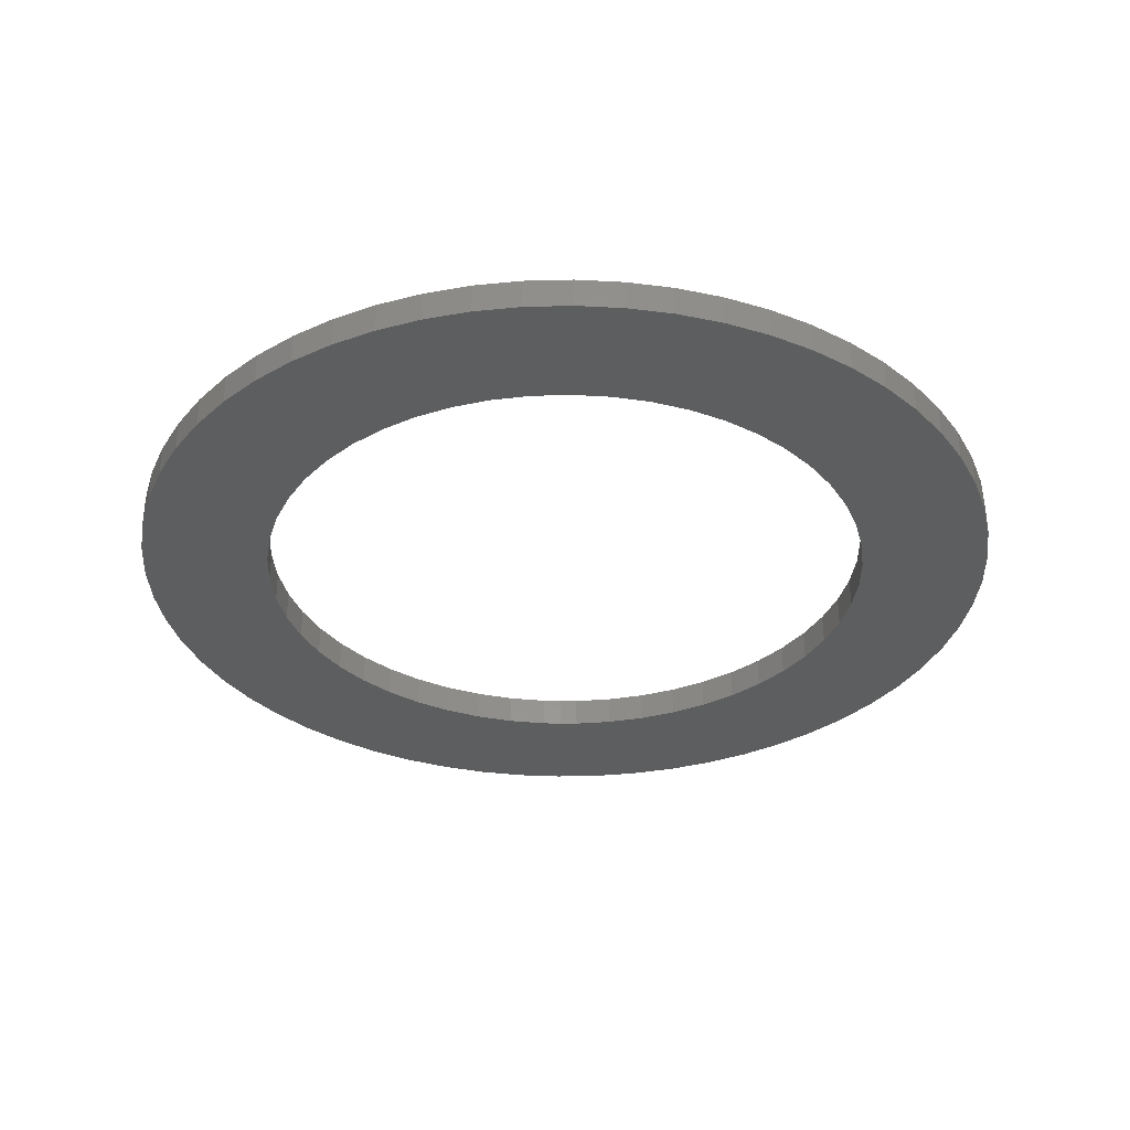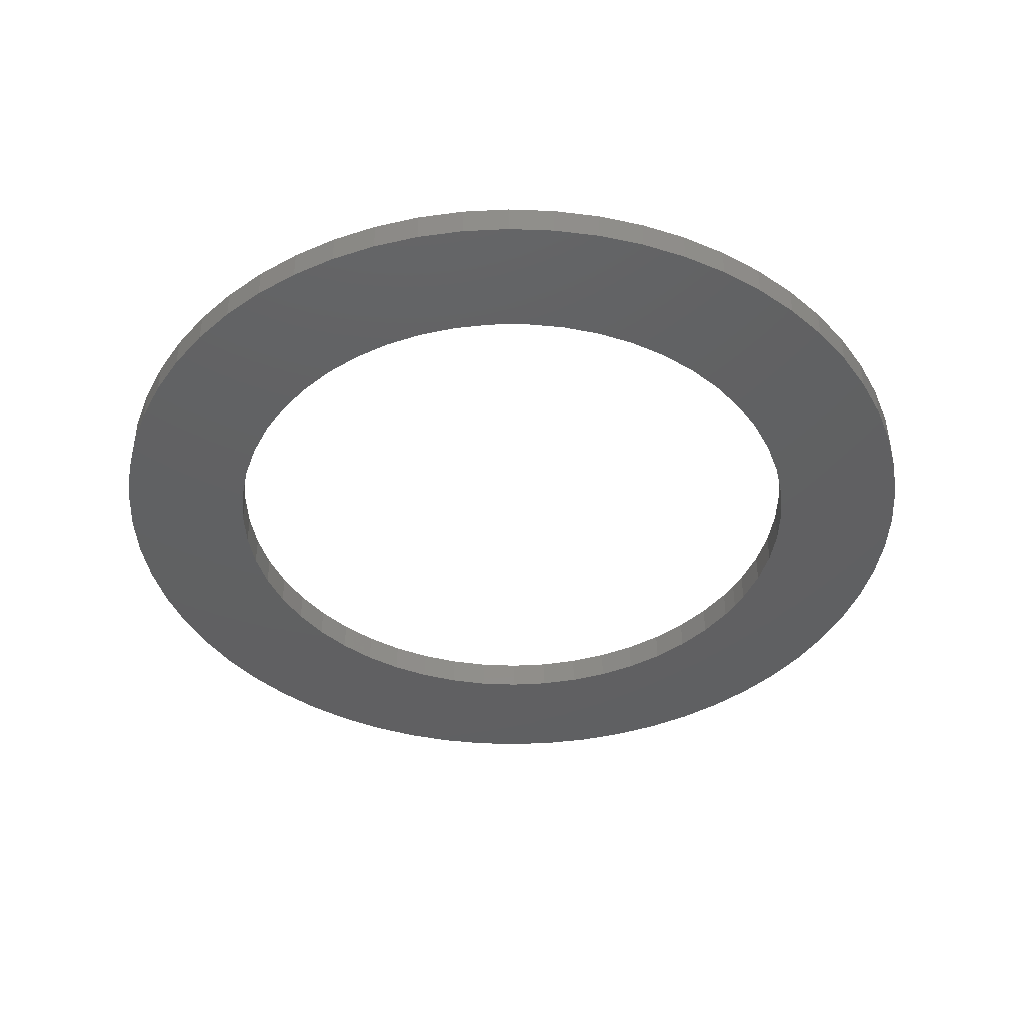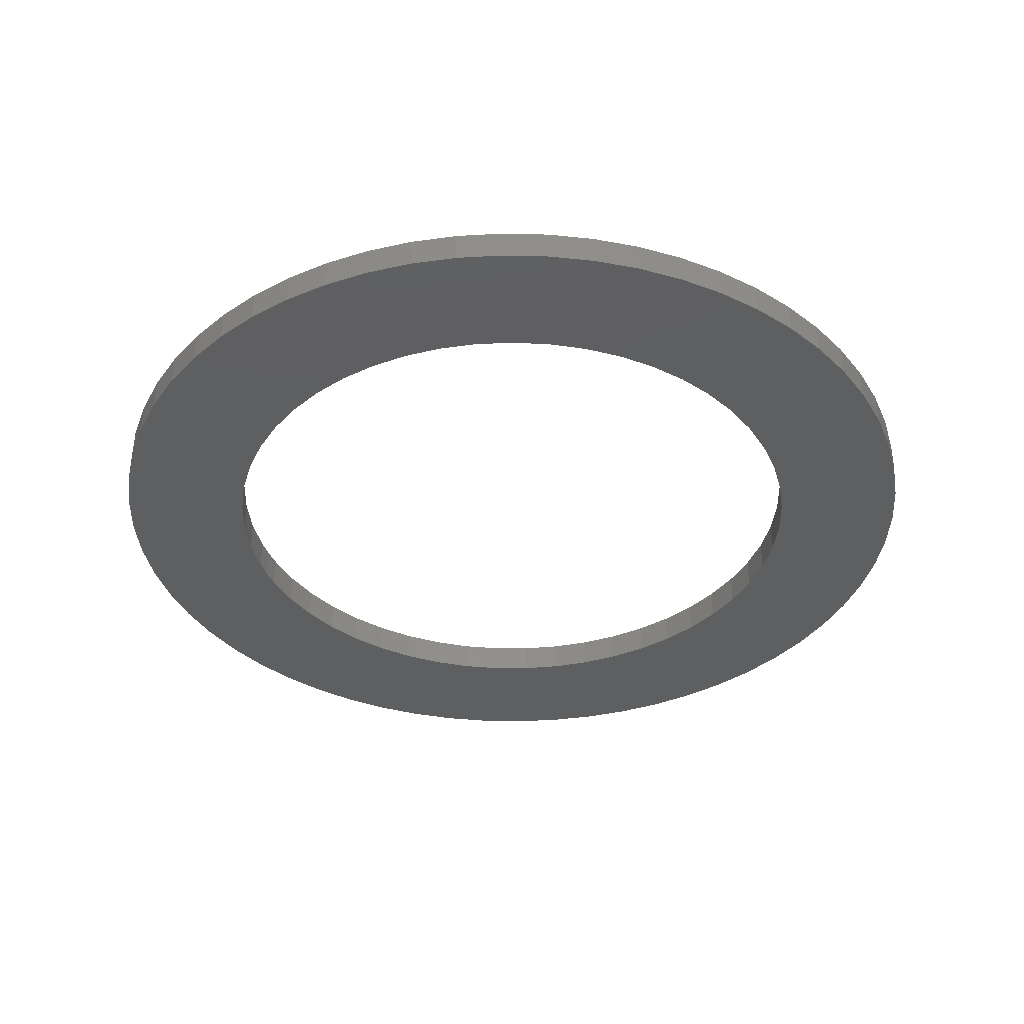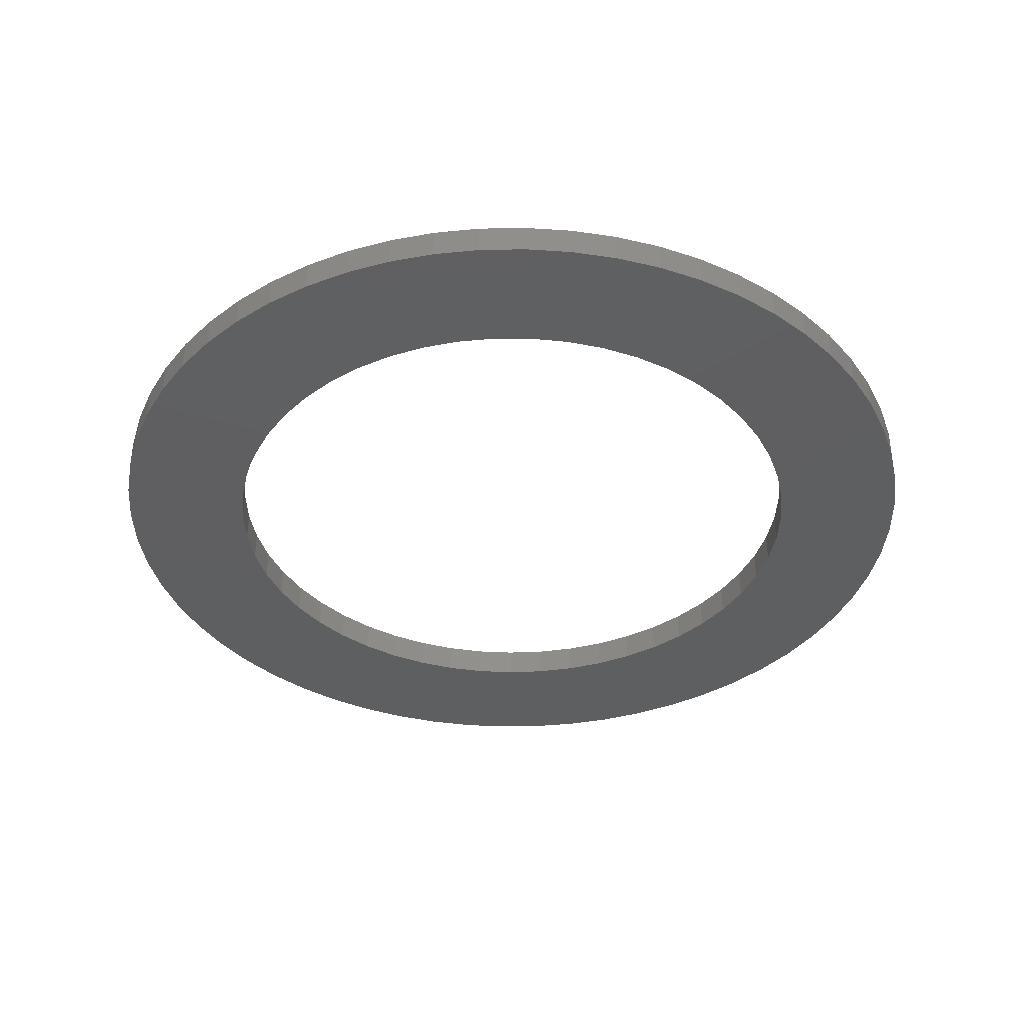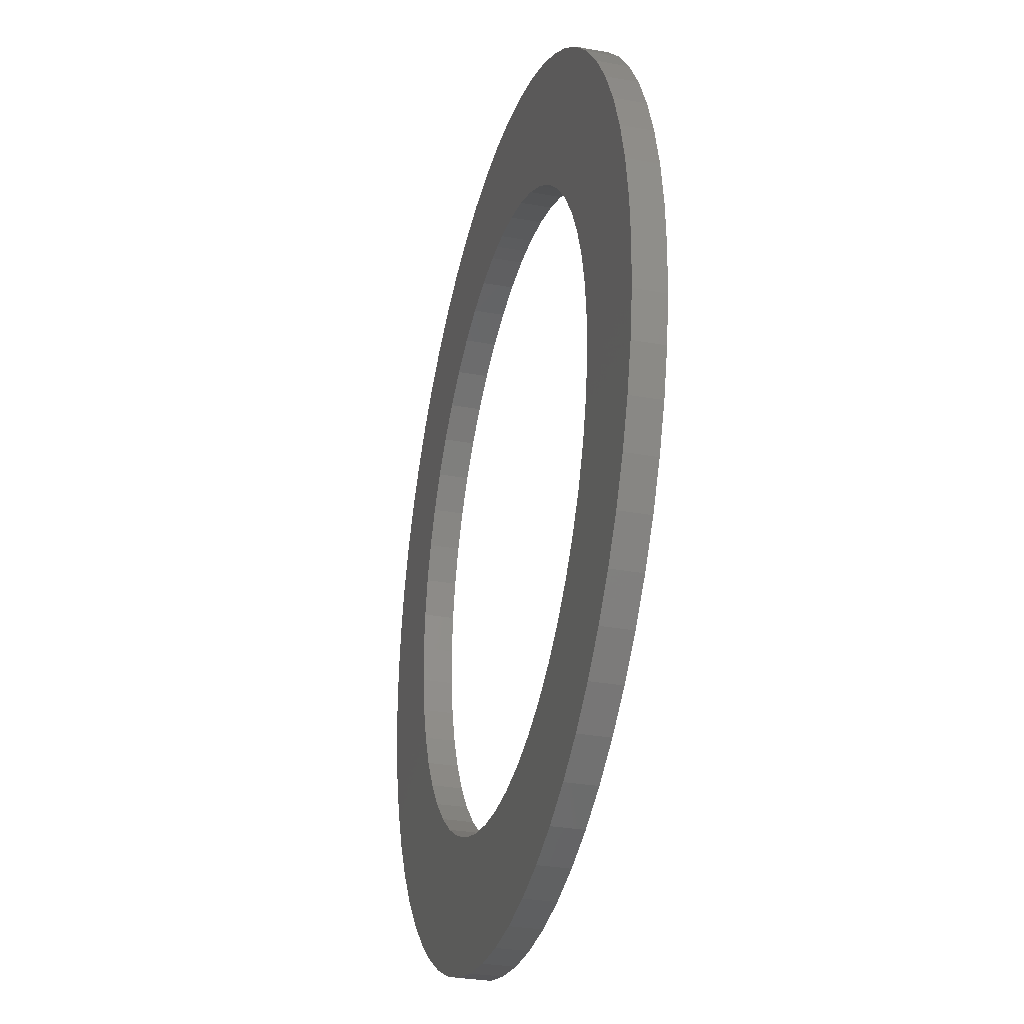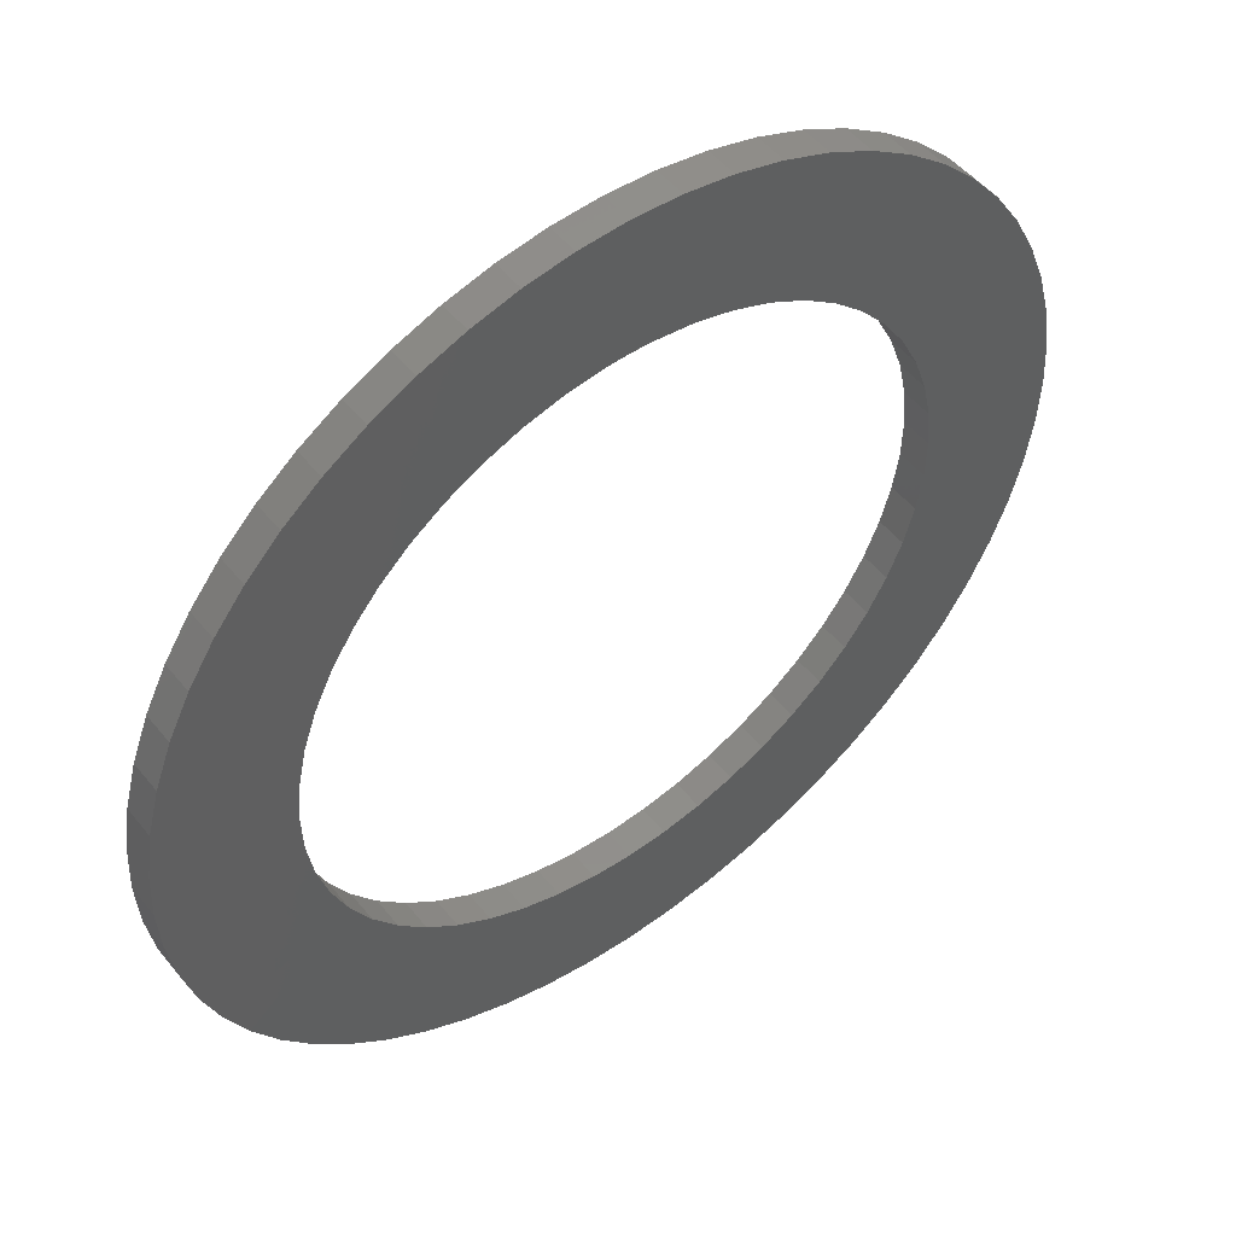
<metadata>
{"format":"stl","ext":"stl","renderer":"f3d","projection":"perspective","resolution":1024,"background":"white","views":[{"elev":-33.6,"azim":-0.9,"up":"+Z"},{"elev":-42.0,"azim":60.6,"up":"+Z"},{"elev":-37.2,"azim":-70.6,"up":"+Z"},{"elev":-38.3,"azim":-109.6,"up":"+Z"},{"elev":-30.6,"azim":75.4,"up":"+Y"},{"elev":50.7,"azim":-37.5,"up":"+Y"}]}
</metadata>
<code>
# stl→obj: 222 verts, 448 faces
v 1534 1182 1915
v 1530 1182 1915
v 1534 1181 1915
v 1529 1181 1915
v 1534 1180 1915
v 1529 1179 1915
v 1534 1178 1915
v 1529 1178 1915
v 1534 1177 1915
v 1530 1176 1915
v 1534 1176 1915
v 1530 1175 1915
v 1535 1175 1915
v 1551 1187 1915
v 1553 1190 1915
v 1550 1187 1915
v 1552 1191 1915
v 1549 1188 1915
v 1551 1192 1915
v 1548 1189 1915
v 1550 1193 1915
v 1547 1189 1915
v 1548 1193 1915
v 1546 1189 1915
v 1547 1194 1915
v 1544 1190 1915
v 1545 1194 1915
v 1544 1194 1915
v 1543 1190 1915
v 1542 1194 1915
v 1542 1189 1915
v 1541 1194 1915
v 1541 1189 1915
v 1539 1193 1915
v 1539 1189 1915
v 1538 1193 1915
v 1538 1188 1915
v 1537 1192 1915
v 1537 1187 1915
v 1552 1174 1915
v 1556 1172 1915
v 1553 1175 1915
v 1557 1174 1915
v 1553 1176 1915
v 1558 1175 1915
v 1554 1177 1915
v 1558 1176 1915
v 1554 1178 1915
v 1558 1178 1915
v 1554 1180 1915
v 1558 1179 1915
v 1554 1181 1915
v 1535 1191 1915
v 1534 1190 1915
v 1536 1187 1915
v 1533 1189 1915
v 1536 1186 1915
v 1532 1188 1915
v 1535 1185 1915
v 1531 1187 1915
v 1534 1183 1915
v 1531 1185 1915
v 1530 1184 1915
v 1558 1181 1915
v 1558 1182 1915
v 1554 1182 1915
v 1558 1184 1915
v 1553 1183 1915
v 1557 1185 1915
v 1553 1185 1915
v 1556 1187 1915
v 1552 1186 1915
v 1556 1188 1915
v 1555 1189 1915
v 1531 1173 1915
v 1531 1172 1915
v 1535 1174 1915
v 1532 1171 1915
v 1536 1173 1915
v 1533 1170 1915
v 1537 1172 1915
v 1534 1169 1915
v 1538 1171 1915
v 1535 1168 1915
v 1539 1170 1915
v 1537 1167 1915
v 1540 1170 1915
v 1546 1169 1915
v 1548 1166 1915
v 1548 1170 1915
v 1550 1166 1915
v 1549 1170 1915
v 1551 1167 1915
v 1550 1171 1915
v 1552 1168 1915
v 1551 1172 1915
v 1554 1169 1915
v 1552 1173 1915
v 1555 1170 1915
v 1556 1171 1915
v 1538 1166 1915
v 1539 1166 1915
v 1541 1169 1915
v 1541 1165 1915
v 1543 1169 1915
v 1542 1165 1915
v 1544 1169 1915
v 1544 1165 1915
v 1545 1169 1915
v 1545 1165 1915
v 1547 1165 1915
v 1541 1169 1914
v 1539 1166 1914
v 1540 1170 1914
v 1538 1166 1914
v 1539 1170 1914
v 1537 1167 1914
v 1538 1171 1914
v 1535 1168 1914
v 1537 1172 1914
v 1534 1169 1914
v 1536 1173 1914
v 1533 1170 1914
v 1535 1174 1914
v 1548 1170 1914
v 1548 1166 1914
v 1546 1169 1914
v 1547 1165 1914
v 1545 1169 1914
v 1545 1165 1914
v 1544 1169 1914
v 1544 1165 1914
v 1543 1169 1914
v 1542 1165 1914
v 1541 1165 1914
v 1553 1175 1914
v 1556 1172 1914
v 1552 1174 1914
v 1556 1171 1914
v 1552 1173 1914
v 1555 1170 1914
v 1551 1172 1914
v 1554 1169 1914
v 1550 1171 1914
v 1552 1168 1914
v 1549 1170 1914
v 1551 1167 1914
v 1550 1166 1914
v 1532 1171 1914
v 1531 1172 1914
v 1535 1175 1914
v 1531 1173 1914
v 1534 1176 1914
v 1530 1175 1914
v 1534 1177 1914
v 1530 1176 1914
v 1534 1178 1914
v 1529 1178 1914
v 1534 1180 1914
v 1529 1179 1914
v 1534 1181 1914
v 1554 1182 1914
v 1558 1182 1914
v 1554 1181 1914
v 1558 1181 1914
v 1554 1180 1914
v 1558 1179 1914
v 1554 1178 1914
v 1558 1178 1914
v 1554 1177 1914
v 1558 1176 1914
v 1553 1176 1914
v 1558 1175 1914
v 1557 1174 1914
v 1529 1181 1914
v 1530 1182 1914
v 1534 1182 1914
v 1530 1184 1914
v 1534 1183 1914
v 1531 1185 1914
v 1535 1185 1914
v 1531 1187 1914
v 1536 1186 1914
v 1532 1188 1914
v 1536 1187 1914
v 1550 1187 1914
v 1553 1190 1914
v 1551 1187 1914
v 1555 1189 1914
v 1552 1186 1914
v 1556 1188 1914
v 1553 1185 1914
v 1556 1187 1914
v 1553 1183 1914
v 1557 1185 1914
v 1558 1184 1914
v 1533 1189 1914
v 1534 1190 1914
v 1537 1187 1914
v 1535 1191 1914
v 1538 1188 1914
v 1537 1192 1914
v 1539 1189 1914
v 1538 1193 1914
v 1541 1189 1914
v 1539 1193 1914
v 1542 1189 1914
v 1541 1194 1914
v 1543 1190 1914
v 1542 1194 1914
v 1544 1190 1914
v 1544 1194 1914
v 1545 1194 1914
v 1546 1189 1914
v 1547 1194 1914
v 1547 1189 1914
v 1548 1193 1914
v 1548 1189 1914
v 1550 1193 1914
v 1549 1188 1914
v 1551 1192 1914
v 1552 1191 1914
f 1 2 3
f 3 2 4
f 3 4 5
f 5 4 6
f 5 6 7
f 7 6 8
f 7 8 9
f 9 8 10
f 9 10 11
f 11 10 12
f 11 12 13
f 14 15 16
f 16 15 17
f 16 17 18
f 18 17 19
f 18 19 20
f 20 19 21
f 20 21 22
f 22 21 23
f 22 23 24
f 24 23 25
f 24 25 26
f 26 25 27
f 26 27 26
f 26 27 28
f 26 28 29
f 29 28 30
f 29 30 31
f 31 30 32
f 31 32 33
f 33 32 34
f 33 34 35
f 35 34 36
f 35 36 37
f 37 36 38
f 37 38 39
f 40 41 42
f 42 41 43
f 42 43 44
f 44 43 45
f 44 45 46
f 46 45 47
f 46 47 48
f 48 47 49
f 48 49 50
f 50 49 51
f 50 51 52
f 38 53 39
f 39 53 54
f 39 54 55
f 55 54 56
f 55 56 57
f 57 56 58
f 57 58 59
f 59 58 60
f 59 60 61
f 61 60 62
f 61 62 1
f 1 62 63
f 1 63 2
f 51 64 52
f 52 64 65
f 52 65 66
f 66 65 67
f 66 67 68
f 68 67 69
f 68 69 70
f 70 69 71
f 70 71 72
f 72 71 73
f 72 73 14
f 14 73 74
f 14 74 15
f 12 75 13
f 13 75 76
f 13 76 77
f 77 76 78
f 77 78 79
f 79 78 80
f 79 80 81
f 81 80 82
f 81 82 83
f 83 82 84
f 83 84 85
f 85 84 86
f 85 86 87
f 88 89 90
f 90 89 91
f 90 91 92
f 92 91 93
f 92 93 94
f 94 93 95
f 94 95 96
f 96 95 97
f 96 97 98
f 98 97 99
f 98 99 40
f 40 99 100
f 40 100 41
f 86 101 87
f 87 101 102
f 87 102 103
f 103 102 104
f 103 104 105
f 105 104 106
f 105 106 107
f 107 106 108
f 107 108 109
f 109 108 110
f 109 110 88
f 88 110 111
f 88 111 89
f 112 113 114
f 114 113 115
f 114 115 116
f 116 115 117
f 116 117 118
f 118 117 119
f 118 119 120
f 120 119 121
f 120 121 122
f 122 121 123
f 122 123 124
f 125 126 127
f 127 126 128
f 127 128 129
f 129 128 130
f 129 130 131
f 131 130 132
f 131 132 133
f 133 132 134
f 133 134 112
f 112 134 135
f 112 135 113
f 136 137 138
f 138 137 139
f 138 139 140
f 140 139 141
f 140 141 142
f 142 141 143
f 142 143 144
f 144 143 145
f 144 145 146
f 146 145 147
f 146 147 125
f 125 147 148
f 125 148 126
f 123 149 124
f 124 149 150
f 124 150 151
f 151 150 152
f 151 152 153
f 153 152 154
f 153 154 155
f 155 154 156
f 155 156 157
f 157 156 158
f 157 158 159
f 159 158 160
f 159 160 161
f 162 163 164
f 164 163 165
f 164 165 166
f 166 165 167
f 166 167 168
f 168 167 169
f 168 169 170
f 170 169 171
f 170 171 172
f 172 171 173
f 172 173 136
f 136 173 174
f 136 174 137
f 160 175 161
f 161 175 176
f 161 176 177
f 177 176 178
f 177 178 179
f 179 178 180
f 179 180 181
f 181 180 182
f 181 182 183
f 183 182 184
f 183 184 185
f 186 187 188
f 188 187 189
f 188 189 190
f 190 189 191
f 190 191 192
f 192 191 193
f 192 193 194
f 194 193 195
f 194 195 162
f 162 195 196
f 162 196 163
f 184 197 185
f 185 197 198
f 185 198 199
f 199 198 200
f 199 200 201
f 201 200 202
f 201 202 203
f 203 202 204
f 203 204 205
f 205 204 206
f 205 206 207
f 207 206 208
f 207 208 209
f 209 208 210
f 209 210 211
f 211 210 212
f 211 212 211
f 211 212 213
f 211 213 214
f 214 213 215
f 214 215 216
f 216 215 217
f 216 217 218
f 218 217 219
f 218 219 220
f 220 219 221
f 220 221 186
f 186 221 222
f 186 222 187
f 106 132 108
f 108 132 130
f 108 130 110
f 110 130 128
f 110 128 111
f 111 128 126
f 111 126 89
f 89 126 148
f 89 148 91
f 91 148 147
f 91 147 93
f 93 147 145
f 93 145 95
f 95 145 143
f 95 143 97
f 97 143 141
f 97 141 99
f 99 141 139
f 99 139 100
f 100 139 137
f 100 137 41
f 41 137 174
f 41 174 43
f 43 174 173
f 43 173 45
f 45 173 171
f 45 171 47
f 47 171 169
f 47 169 49
f 49 169 167
f 49 167 51
f 51 167 165
f 51 165 64
f 64 165 163
f 64 163 65
f 65 163 196
f 65 196 67
f 67 196 195
f 67 195 69
f 69 195 193
f 69 193 71
f 71 193 191
f 71 191 73
f 73 191 189
f 73 189 74
f 74 189 187
f 74 187 15
f 15 187 222
f 15 222 17
f 17 222 221
f 17 221 19
f 19 221 219
f 19 219 21
f 21 219 217
f 21 217 23
f 23 217 215
f 23 215 25
f 25 215 213
f 25 213 27
f 27 213 212
f 27 212 28
f 28 212 210
f 28 210 30
f 30 210 208
f 30 208 32
f 32 208 206
f 32 206 34
f 34 206 204
f 34 204 36
f 36 204 202
f 36 202 38
f 38 202 200
f 38 200 53
f 53 200 198
f 53 198 54
f 54 198 197
f 54 197 56
f 56 197 184
f 56 184 58
f 58 184 182
f 58 182 60
f 60 182 180
f 60 180 62
f 62 180 178
f 62 178 63
f 63 178 176
f 63 176 2
f 2 176 175
f 2 175 4
f 4 175 160
f 4 160 6
f 6 160 158
f 6 158 8
f 8 158 156
f 8 156 10
f 10 156 154
f 10 154 12
f 12 154 152
f 12 152 75
f 75 152 150
f 75 150 76
f 76 150 149
f 76 149 78
f 78 149 123
f 78 123 80
f 80 123 121
f 80 121 82
f 82 121 119
f 82 119 84
f 84 119 117
f 84 117 86
f 86 117 115
f 86 115 101
f 101 115 113
f 101 113 102
f 102 113 135
f 102 135 104
f 104 135 134
f 104 134 106
f 106 134 132
f 26 26 211
f 211 26 209
f 211 211 26
f 26 211 214
f 26 214 24
f 24 214 216
f 24 216 22
f 22 216 218
f 22 218 20
f 20 218 220
f 20 220 18
f 18 220 186
f 18 186 16
f 16 186 188
f 16 188 14
f 14 188 190
f 14 190 72
f 72 190 192
f 72 192 70
f 70 192 194
f 70 194 68
f 68 194 162
f 68 162 66
f 66 162 164
f 66 164 52
f 52 164 166
f 52 166 50
f 50 166 168
f 50 168 48
f 48 168 170
f 48 170 46
f 46 170 172
f 46 172 44
f 44 172 136
f 44 136 42
f 42 136 138
f 42 138 40
f 40 138 140
f 40 140 98
f 98 140 142
f 98 142 96
f 96 142 144
f 96 144 94
f 94 144 146
f 94 146 92
f 92 146 125
f 92 125 90
f 90 125 127
f 90 127 88
f 88 127 129
f 88 129 109
f 109 129 131
f 109 131 107
f 107 131 133
f 107 133 105
f 105 133 112
f 105 112 103
f 103 112 114
f 103 114 87
f 87 114 116
f 87 116 85
f 85 116 118
f 85 118 83
f 83 118 120
f 83 120 81
f 81 120 122
f 81 122 79
f 79 122 124
f 79 124 77
f 77 124 151
f 77 151 13
f 13 151 153
f 13 153 11
f 11 153 155
f 11 155 9
f 9 155 157
f 9 157 7
f 7 157 159
f 7 159 5
f 5 159 161
f 5 161 3
f 3 161 177
f 3 177 1
f 1 177 179
f 1 179 61
f 61 179 181
f 61 181 59
f 59 181 183
f 59 183 57
f 57 183 185
f 57 185 55
f 55 185 199
f 55 199 39
f 39 199 201
f 39 201 37
f 37 201 203
f 37 203 35
f 35 203 205
f 35 205 33
f 33 205 207
f 33 207 31
f 31 207 209
f 31 209 29
f 29 209 26

</code>
